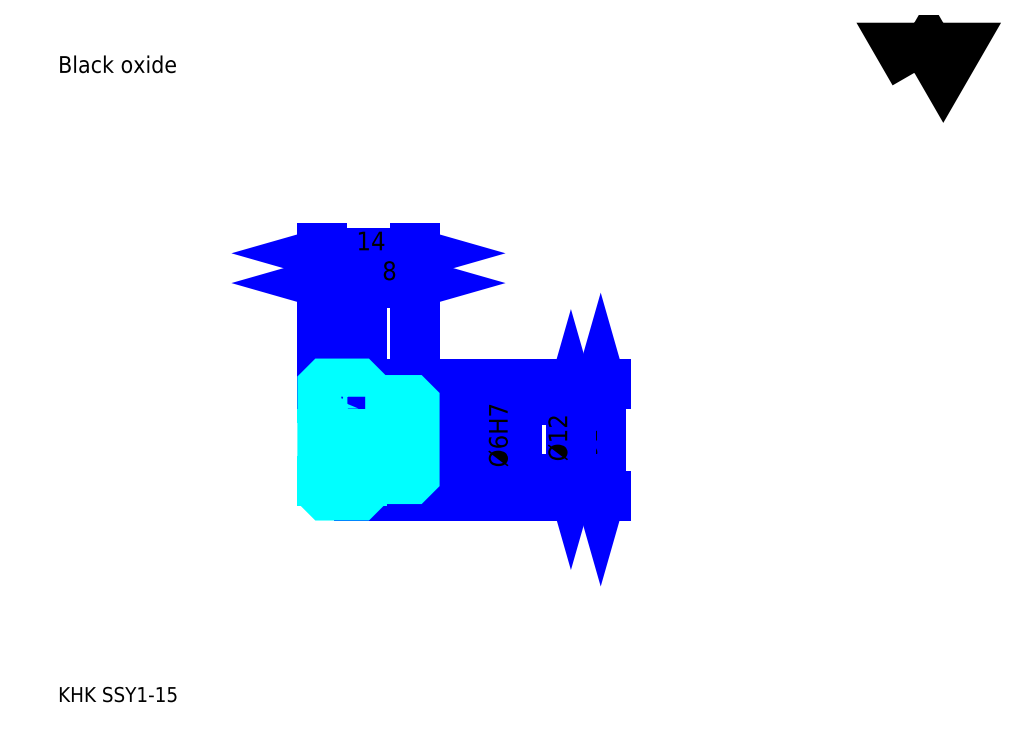
<metadata>
{"format":"dxf","ext":"dxf","renderer":"ezdxf+matplotlib","layout":"modelspace","background":"white","min_lineweight":24,"dpi":150}
</metadata>
<code>
0
SECTION
2
ENTITIES
0
TEXT
8
0
10
5.652
20
6.217
40
2.261
41
1
1
KHK SSY1-15
7
KANJI
50
0
51
0
0
TEXT
8
0
10
5.652
20
2.826
40
2.261
41
1
1

7
KANJI
50
0
51
0
0
TEXT
8
0
10
5.652
20
101.7
40
2.543
41
1
1
Black oxide
7
KANJI
50
0
51
0
0
POLYLINE
8
0
66
     1
70
     2
0
VERTEX
8
0
10
135.7
20
101.7
0
VERTEX
8
0
10
133.4
20
105.6
0
VERTEX
8
0
10
142.3
20
105.6
0
VERTEX
8
0
10
140.1
20
101.7
0
VERTEX
8
0
10
137.9
20
105.6
0
VERTEX
8
0
10
135.7
20
101.7
0
SEQEND
0
LINE
8
0
10
88.04
20
54.57
11
88.04
21
37.57
0
POLYLINE
8
0
66
     1
70
     2
0
VERTEX
8
0
10
88.61
20
52.59
0
VERTEX
8
0
10
88.04
20
54.57
0
VERTEX
8
0
10
87.48
20
52.59
0
SEQEND
0
POLYLINE
8
0
66
     1
70
     2
0
VERTEX
8
0
10
87.48
20
39.54
0
VERTEX
8
0
10
88.04
20
37.57
0
VERTEX
8
0
10
88.61
20
39.54
0
SEQEND
0
LINE
8
0
10
59.78
20
54.57
11
88.89
21
54.57
0
LINE
8
0
10
59.78
20
37.57
11
88.89
21
37.57
0
TEXT
8
0
10
87.48
20
42.74
40
2.826
41
1
1
%%c17
7
KANJI
50
90
51
0
0
LINE
8
DASHDOT
10
44.09
20
53.57
11
53.48
21
53.57
0
LINE
8
DASHDOT
10
44.09
20
38.57
11
53.48
21
38.57
0
LINE
8
DASHDOT
10
44.09
20
46.07
11
61.48
21
46.07
0
LINE
8
0
10
51.78
20
54.07
11
51.78
21
54.57
0
LINE
8
0
10
45.78
20
54.07
11
45.78
21
54.57
0
LINE
8
0
10
52.28
20
52.07
11
59.78
21
52.07
0
LINE
8
0
10
52.28
20
40.07
11
59.78
21
40.07
0
LINE
8
0
10
51.28
20
54.57
11
59.78
21
54.57
0
LINE
8
0
10
51.28
20
37.57
11
59.78
21
37.57
0
LINE
8
0
10
45.78
20
52.32
11
51.78
21
52.32
0
LINE
8
0
10
45.78
20
39.82
11
51.78
21
39.82
0
LINE
8
0
10
59.28
20
43.07
11
59.78
21
42.57
0
LINE
8
0
10
59.28
20
49.07
11
59.78
21
49.57
0
LINE
8
0
10
46.28
20
49.07
11
46.28
21
43.07
0
POLYLINE
8
0
66
     1
70
     2
0
VERTEX
8
0
10
45.78
20
42.57
0
VERTEX
8
0
10
46.28
20
43.07
0
VERTEX
8
0
10
59.28
20
43.07
0
VERTEX
8
0
10
59.28
20
49.07
0
VERTEX
8
0
10
46.28
20
49.07
0
VERTEX
8
0
10
45.78
20
49.57
0
SEQEND
0
ARC
8
0
10
52.28
20
52.57
40
0.5
50
180
51
270
0
ARC
8
0
10
52.28
20
39.57
40
0.5
50
90
51
180
0
LINE
8
0
10
59.78
20
51.57
11
59.78
21
54.57
0
LINE
8
0
10
45.78
20
69.83
11
51.78
21
69.83
0
POLYLINE
8
0
66
     1
70
     2
0
VERTEX
8
0
10
47.76
20
70.39
0
VERTEX
8
0
10
45.78
20
69.83
0
VERTEX
8
0
10
47.76
20
69.26
0
SEQEND
0
POLYLINE
8
0
66
     1
70
     2
0
VERTEX
8
0
10
49.8
20
69.26
0
VERTEX
8
0
10
51.78
20
69.83
0
VERTEX
8
0
10
49.8
20
70.39
0
SEQEND
0
LINE
8
0
10
51.78
20
54.57
11
51.78
21
70.67
0
TEXT
8
0
10
47.86
20
70.28
40
2.826
41
1
1
6
7
KANJI
50
0
51
0
0
LINE
8
0
10
45.78
20
74.35
11
59.78
21
74.35
0
POLYLINE
8
0
66
     1
70
     2
0
VERTEX
8
0
10
47.76
20
74.91
0
VERTEX
8
0
10
45.78
20
74.35
0
VERTEX
8
0
10
47.76
20
73.78
0
SEQEND
0
POLYLINE
8
0
66
     1
70
     2
0
VERTEX
8
0
10
57.8
20
73.78
0
VERTEX
8
0
10
59.78
20
74.35
0
VERTEX
8
0
10
57.8
20
74.91
0
SEQEND
0
LINE
8
0
10
45.78
20
54.57
11
45.78
21
75.2
0
LINE
8
0
10
59.78
20
54.57
11
59.78
21
75.2
0
TEXT
8
0
10
50.95
20
74.8
40
2.826
41
1
1
14
7
KANJI
50
0
51
0
0
LINE
8
0
10
51.78
20
69.83
11
59.78
21
69.83
0
POLYLINE
8
0
66
     1
70
     2
0
VERTEX
8
0
10
53.76
20
70.39
0
VERTEX
8
0
10
51.78
20
69.83
0
VERTEX
8
0
10
53.76
20
69.26
0
SEQEND
0
POLYLINE
8
0
66
     1
70
     2
0
VERTEX
8
0
10
57.8
20
69.26
0
VERTEX
8
0
10
59.78
20
69.83
0
VERTEX
8
0
10
57.8
20
70.39
0
SEQEND
0
TEXT
8
0
10
54.86
20
70.28
40
2.826
41
1
1
8
7
KANJI
50
0
51
0
0
LINE
8
0
10
83.52
20
52.07
11
83.52
21
40.07
0
POLYLINE
8
0
66
     1
70
     2
0
VERTEX
8
0
10
84.09
20
50.09
0
VERTEX
8
0
10
83.52
20
52.07
0
VERTEX
8
0
10
82.96
20
50.09
0
SEQEND
0
POLYLINE
8
0
66
     1
70
     2
0
VERTEX
8
0
10
82.96
20
42.04
0
VERTEX
8
0
10
83.52
20
40.07
0
VERTEX
8
0
10
84.09
20
42.04
0
SEQEND
0
LINE
8
0
10
59.78
20
52.07
11
84.37
21
52.07
0
LINE
8
0
10
59.78
20
40.07
11
84.37
21
40.07
0
TEXT
8
0
10
82.96
20
42.74
40
2.826
41
1
1
%%c12
7
KANJI
50
90
51
0
0
LINE
8
0
10
74.48
20
39.67
11
74.48
21
52.46
0
POLYLINE
8
0
66
     1
70
     2
0
VERTEX
8
0
10
73.91
20
51.04
0
VERTEX
8
0
10
74.48
20
49.07
0
VERTEX
8
0
10
75.04
20
51.04
0
SEQEND
0
POLYLINE
8
0
66
     1
70
     2
0
VERTEX
8
0
10
75.04
20
41.09
0
VERTEX
8
0
10
74.48
20
43.07
0
VERTEX
8
0
10
73.91
20
41.09
0
SEQEND
0
LINE
8
0
10
59.78
20
49.07
11
75.33
21
49.07
0
LINE
8
0
10
59.78
20
43.07
11
75.33
21
43.07
0
TEXT
8
0
10
73.91
20
41.83
40
2.826
41
1
1
%%c6H7
7
KANJI
50
90
51
0
0
POLYLINE
8
0
66
     1
70
     2
0
VERTEX
8
0
10
45.78
20
42.57
0
VERTEX
8
0
10
45.78
20
38.07
0
VERTEX
8
0
10
46.28
20
37.57
0
VERTEX
8
0
10
51.28
20
37.57
0
VERTEX
8
0
10
51.78
20
38.07
0
VERTEX
8
0
10
51.78
20
39.57
0
SEQEND
0
POLYLINE
8
0
66
     1
70
     2
0
VERTEX
8
0
10
52.28
20
40.07
0
VERTEX
8
0
10
59.28
20
40.07
0
VERTEX
8
0
10
59.78
20
40.57
0
VERTEX
8
0
10
59.78
20
51.57
0
VERTEX
8
0
10
59.28
20
52.07
0
VERTEX
8
0
10
52.28
20
52.07
0
SEQEND
0
POLYLINE
8
0
66
     1
70
     2
0
VERTEX
8
0
10
51.78
20
52.57
0
VERTEX
8
0
10
51.78
20
54.07
0
VERTEX
8
0
10
51.28
20
54.57
0
VERTEX
8
0
10
46.28
20
54.57
0
VERTEX
8
0
10
45.78
20
54.07
0
VERTEX
8
0
10
45.78
20
42.57
0
SEQEND
0
ENDSEC
0
EOF

</code>
